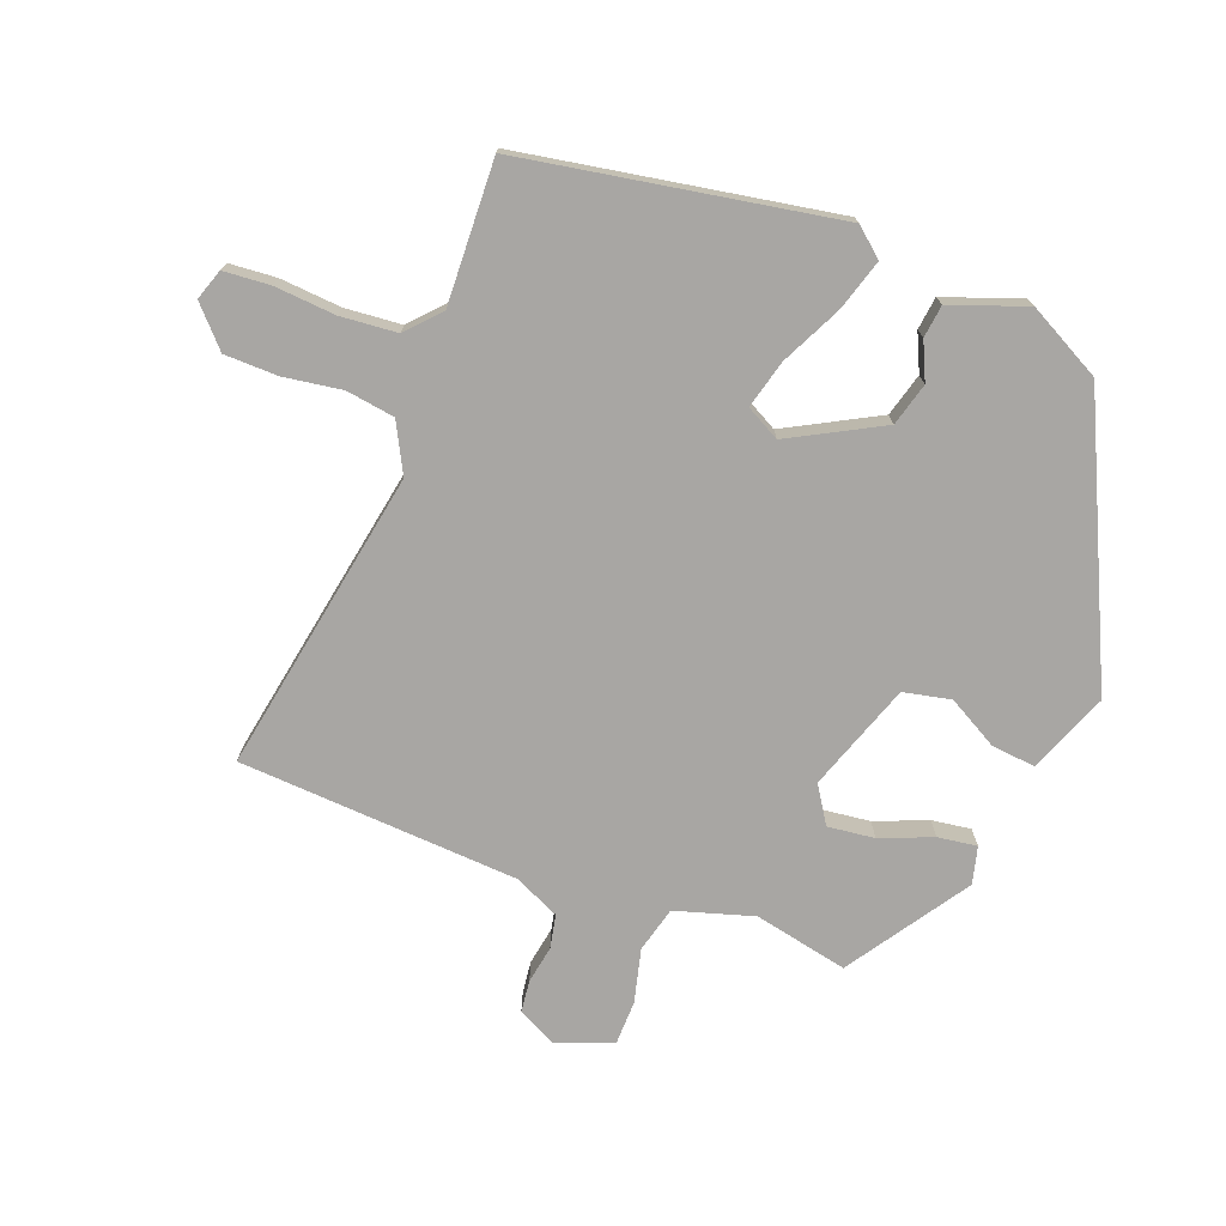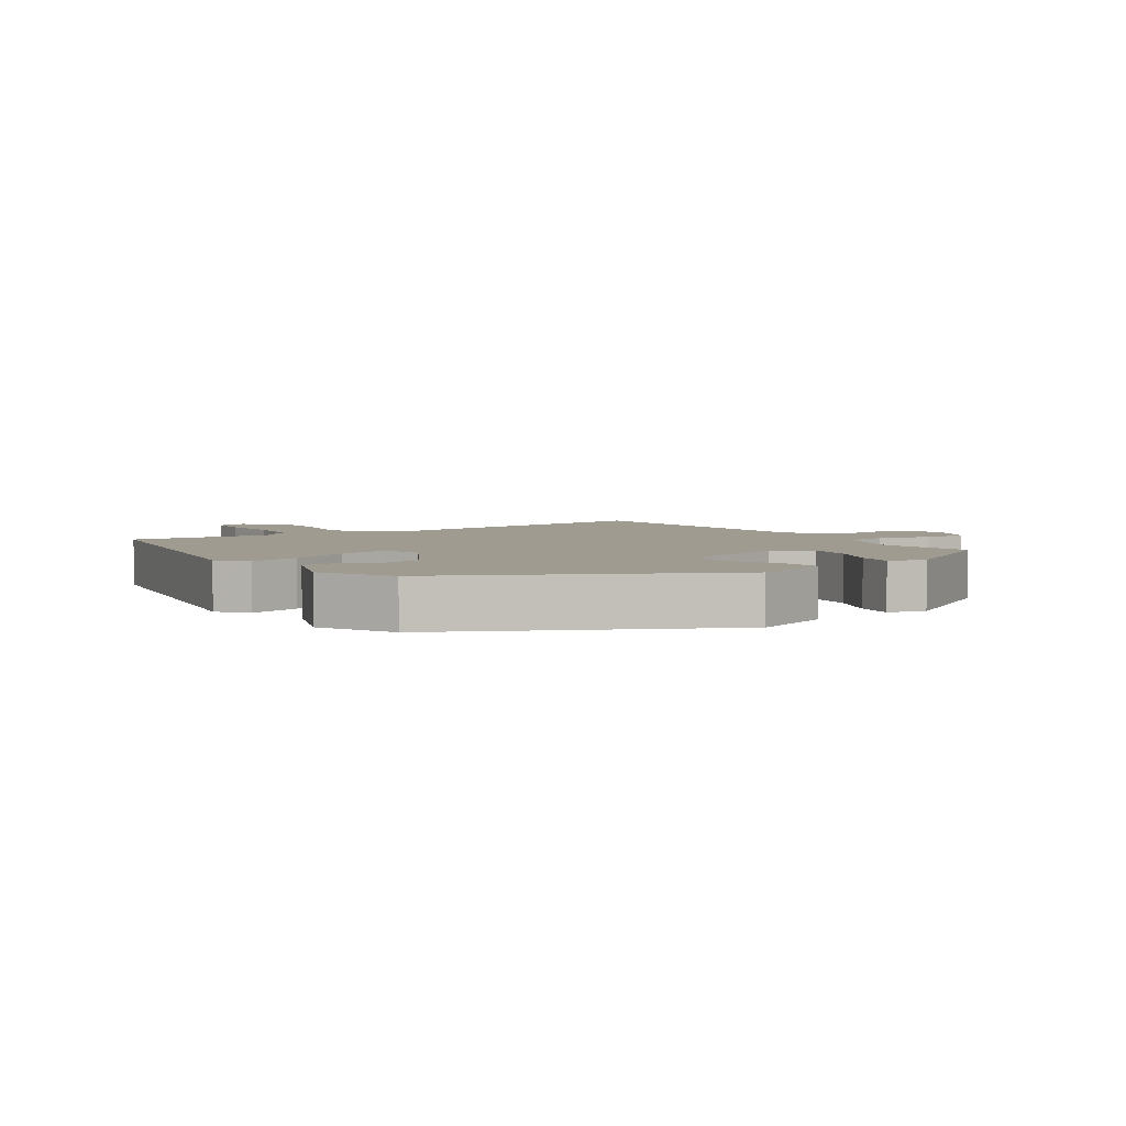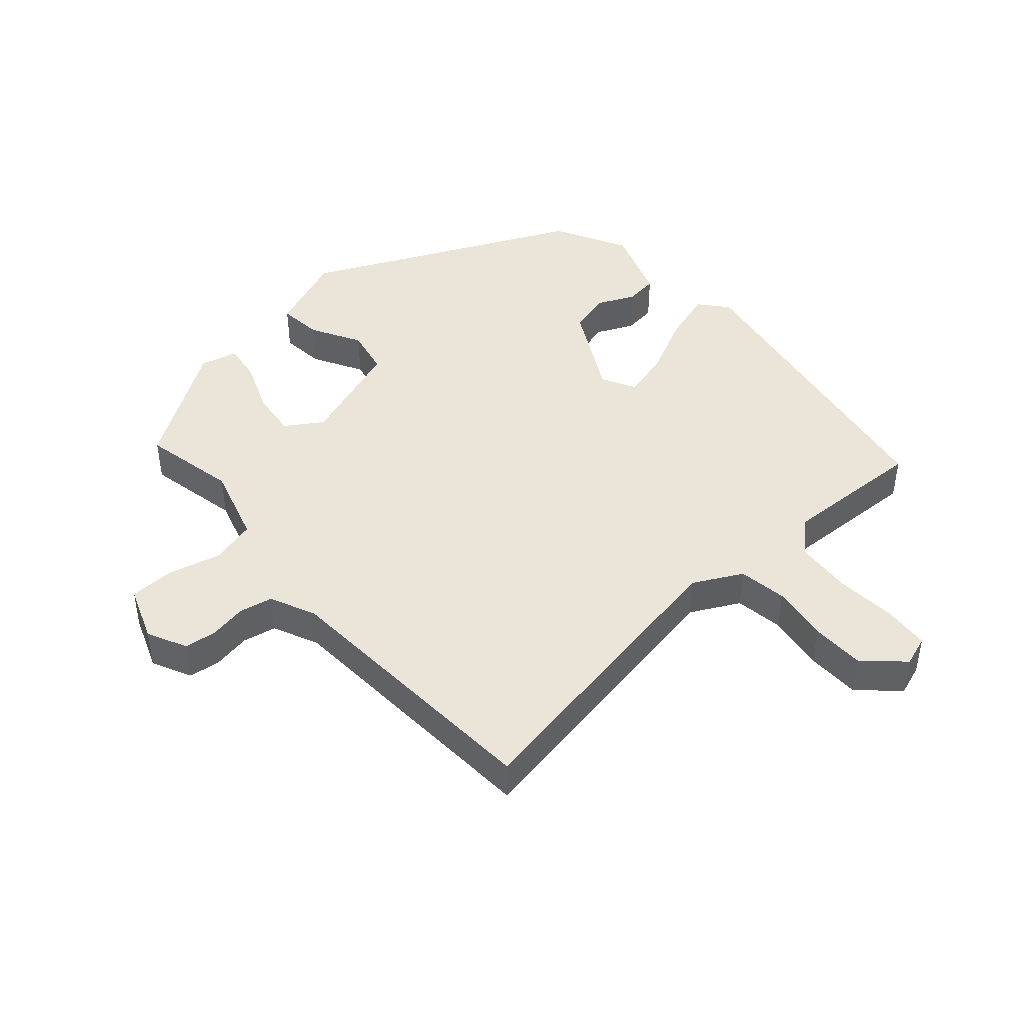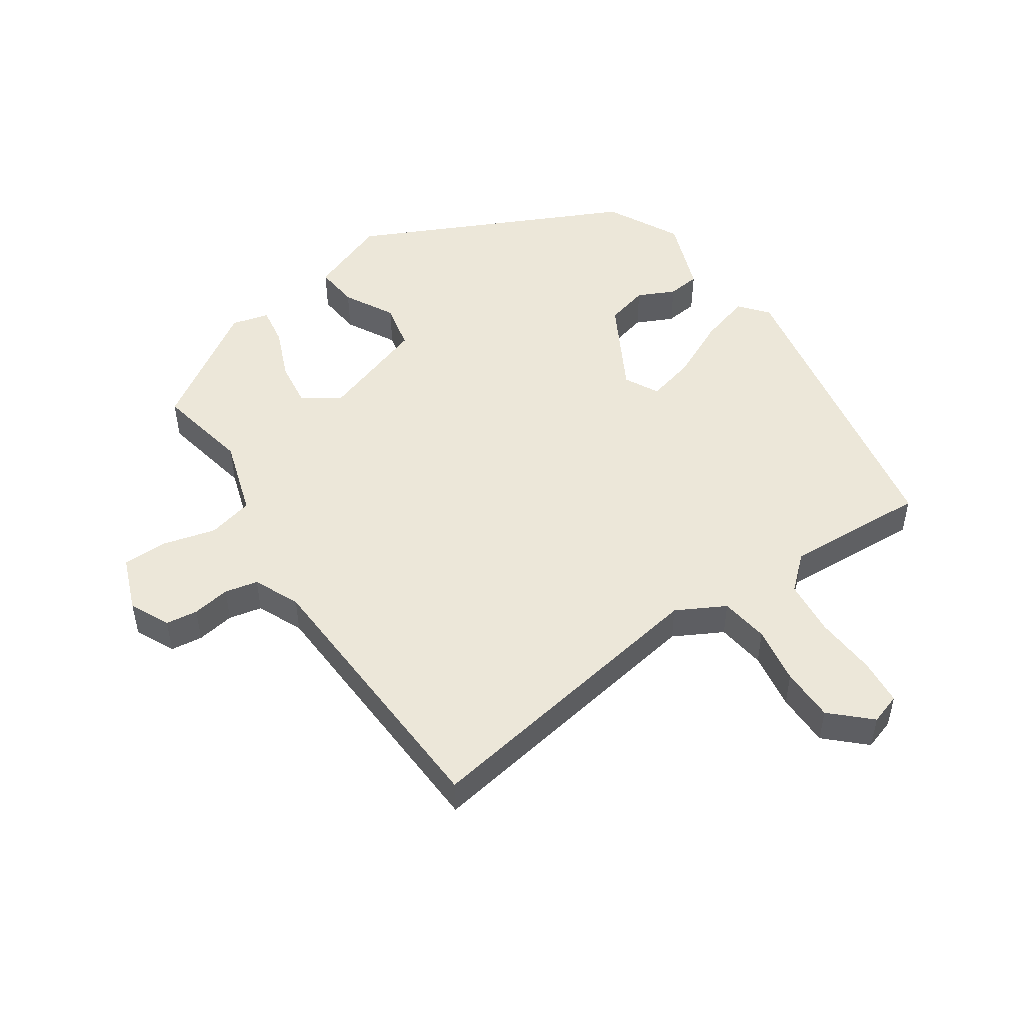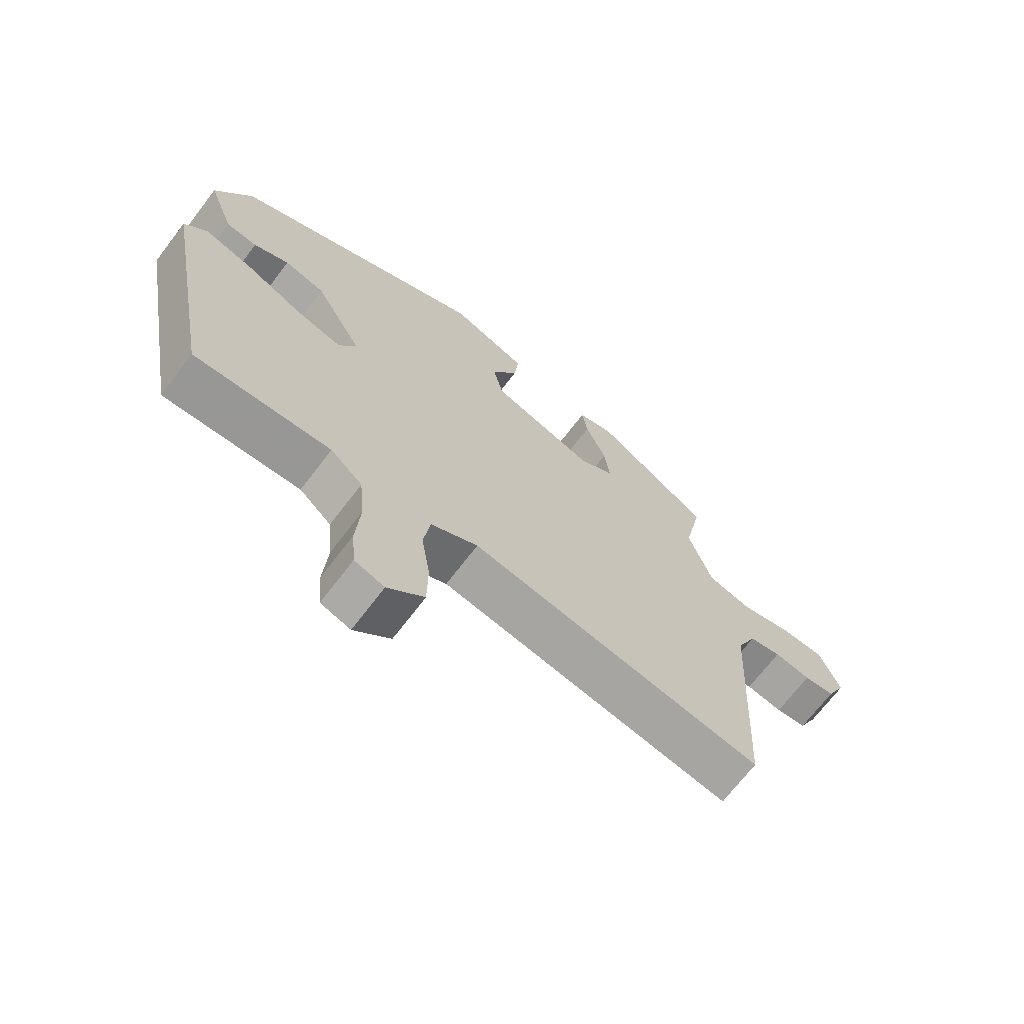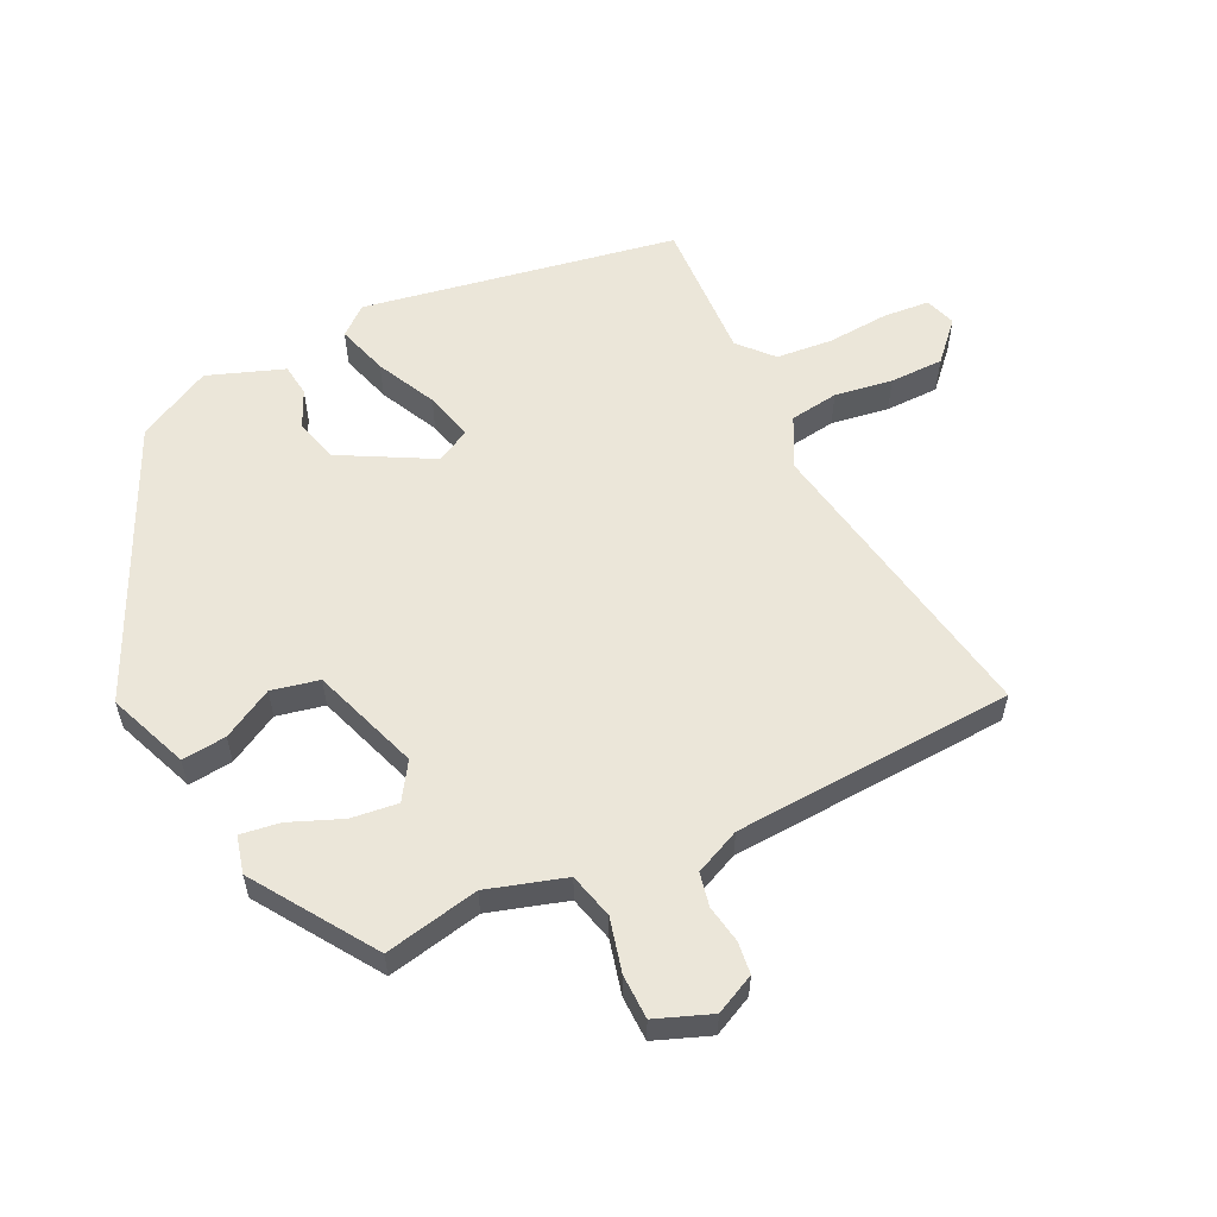
<metadata>
{"format":"obj","ext":"obj","renderer":"f3d","projection":"perspective","resolution":1024,"background":"white","views":[{"elev":-74.3,"azim":-111.1,"up":"+Y"},{"elev":4.1,"azim":-32.8,"up":"+Y"},{"elev":44.6,"azim":138.3,"up":"+Y"},{"elev":49.8,"azim":146.2,"up":"+Y"},{"elev":-69.5,"azim":-37.3,"up":"+Z"},{"elev":57.3,"azim":64.1,"up":"+Y"}]}
</metadata>
<code>
v 0.486 0.07 0.359
v 0.456 0.07 0.212
v 0.493 0.07 0.091
v 0.564 0.07 0.073
v 0.647 0.07 0.094
v 0.717 0.07 0.093
v 0.75 0.07 0.007
v 0.72 0.07 -0.055
v 0.67 0.07 -0.061
v 0.611 0.07 -0.051
v 0.559 0.07 -0.062
v 0.527 0.07 -0.133
v 0.503 0.07 -0.569
v 0.029 0.07 -0.487
v -0.047 0.07 -0.527
v -0.058 0.07 -0.603
v -0.044 0.07 -0.693
v -0.045 0.07 -0.777
v -0.104 0.07 -0.832
v -0.152 0.07 -0.816
v -0.158 0.07 -0.744
v -0.151 0.07 -0.648
v -0.159 0.07 -0.56
v -0.211 0.07 -0.513
v -0.433 0.07 -0.523
v -0.521 0.07 -0.035
v -0.484 0.07 0.009
v -0.404 0.07 -0.015
v -0.311 0.07 -0.06
v -0.235 0.07 -0.08
v -0.207 0.07 -0.027
v -0.284 0.07 0.115
v -0.351 0.07 0.133
v -0.409 0.07 0.106
v -0.46 0.07 0.112
v -0.503 0.07 0.23
v -0.443 0.07 0.345
v -0.024 0.07 0.543
v 0.101 0.07 0.494
v 0.094 0.07 0.425
v 0.051 0.07 0.347
v 0.067 0.07 0.273
v 0.235 0.07 0.215
v 0.292 0.07 0.252
v 0.283 0.07 0.325
v 0.25 0.07 0.406
v 0.241 0.07 0.467
v 0.299 0.07 0.482
v 0.486 0 0.359
v 0.456 0 0.212
v 0.493 0 0.091
v 0.564 0 0.073
v 0.647 0 0.094
v 0.717 0 0.093
v 0.75 0 0.007
v 0.72 0 -0.055
v 0.67 0 -0.061
v 0.611 0 -0.051
v 0.559 0 -0.062
v 0.527 0 -0.133
v 0.503 0 -0.569
v 0.029 0 -0.487
v -0.047 0 -0.527
v -0.058 0 -0.603
v -0.044 0 -0.693
v -0.045 0 -0.777
v -0.104 0 -0.832
v -0.152 0 -0.816
v -0.158 0 -0.744
v -0.151 0 -0.648
v -0.159 0 -0.56
v -0.211 0 -0.513
v -0.433 0 -0.523
v -0.521 0 -0.035
v -0.484 0 0.009
v -0.404 0 -0.015
v -0.311 0 -0.06
v -0.235 0 -0.08
v -0.207 0 -0.027
v -0.284 0 0.115
v -0.351 0 0.133
v -0.409 0 0.106
v -0.46 0 0.112
v -0.503 0 0.23
v -0.443 0 0.345
v -0.024 0 0.543
v 0.101 0 0.494
v 0.094 0 0.425
v 0.051 0 0.347
v 0.067 0 0.273
v 0.235 0 0.215
v 0.292 0 0.252
v 0.283 0 0.325
v 0.25 0 0.406
v 0.241 0 0.467
v 0.299 0 0.482
f 45 46 47 48
f 44 45 48 1
f 43 44 1 2
f 38 39 40 41
f 38 41 42
f 37 38 42
f 36 37 42 43
f 33 34 35 36
f 32 33 36 43
f 26 27 28 29
f 24 25 26 29
f 23 24 29 30
f 19 20 21 22
f 19 22 23
f 16 17 18 19
f 15 16 19 23
f 14 15 23 30
f 12 13 14 30
f 7 8 9 10
f 7 10 11
f 4 5 6 7
f 3 4 7 11
f 32 43 2 3
f 31 32 3 11
f 11 12 30 31
f 96 95 94 93
f 49 96 93 92
f 50 49 92 91
f 89 88 87 86
f 90 89 86
f 90 86 85
f 91 90 85 84
f 84 83 82 81
f 91 84 81 80
f 77 76 75 74
f 77 74 73 72
f 78 77 72 71
f 70 69 68 67
f 71 70 67
f 67 66 65 64
f 71 67 64 63
f 78 71 63 62
f 78 62 61 60
f 58 57 56 55
f 59 58 55
f 55 54 53 52
f 59 55 52 51
f 51 50 91 80
f 59 51 80 79
f 79 78 60 59
f 1 49 50 2
f 2 50 51 3
f 3 51 52 4
f 4 52 53 5
f 5 53 54 6
f 6 54 55 7
f 7 55 56 8
f 8 56 57 9
f 9 57 58 10
f 10 58 59 11
f 11 59 60 12
f 12 60 61 13
f 13 61 62 14
f 14 62 63 15
f 15 63 64 16
f 16 64 65 17
f 17 65 66 18
f 18 66 67 19
f 19 67 68 20
f 20 68 69 21
f 21 69 70 22
f 22 70 71 23
f 23 71 72 24
f 24 72 73 25
f 25 73 74 26
f 26 74 75 27
f 27 75 76 28
f 28 76 77 29
f 29 77 78 30
f 30 78 79 31
f 31 79 80 32
f 32 80 81 33
f 33 81 82 34
f 34 82 83 35
f 35 83 84 36
f 36 84 85 37
f 37 85 86 38
f 38 86 87 39
f 39 87 88 40
f 40 88 89 41
f 41 89 90 42
f 42 90 91 43
f 43 91 92 44
f 44 92 93 45
f 45 93 94 46
f 46 94 95 47
f 47 95 96 48
f 48 96 49 1

</code>
